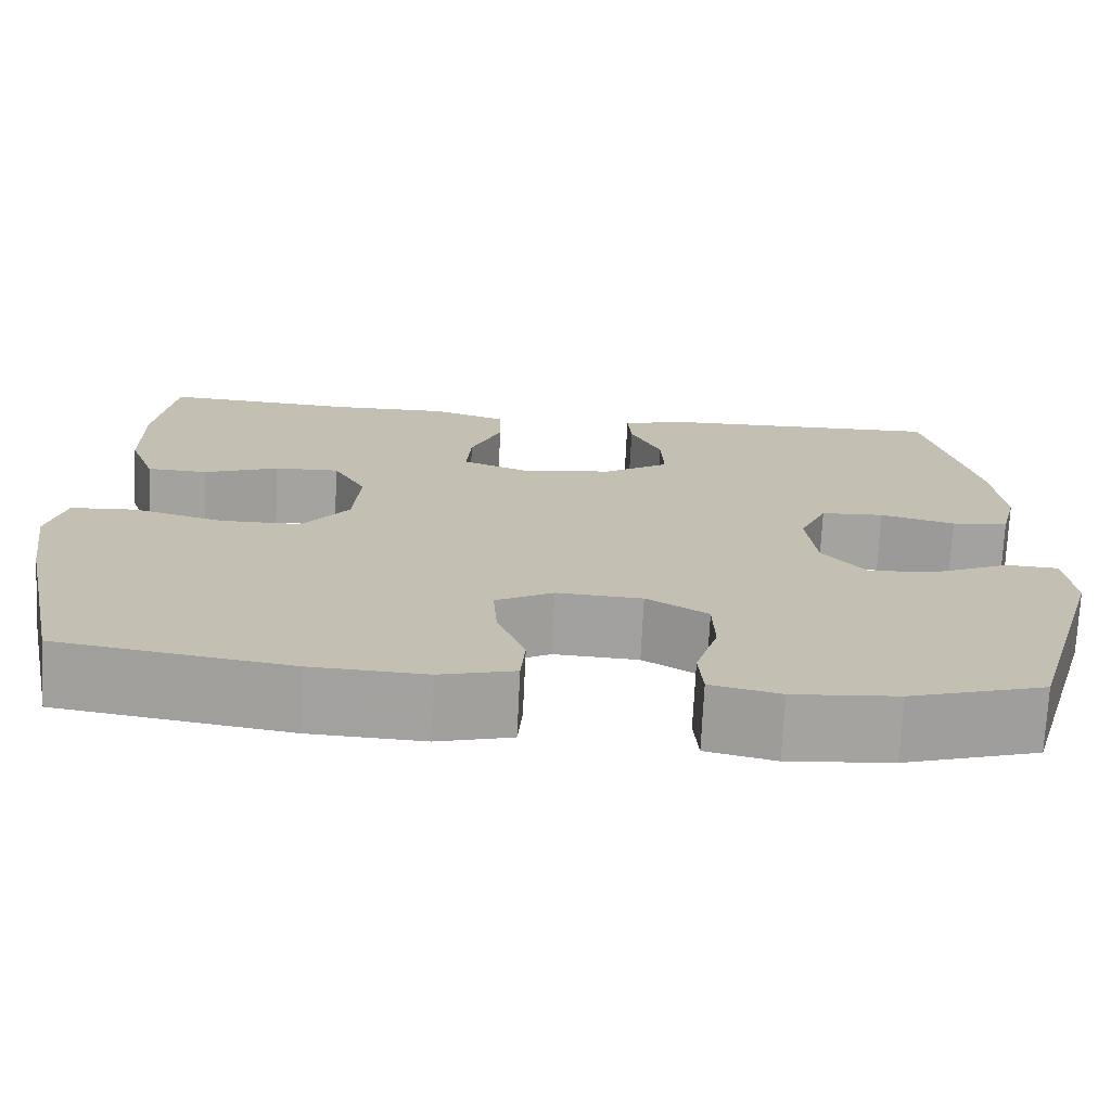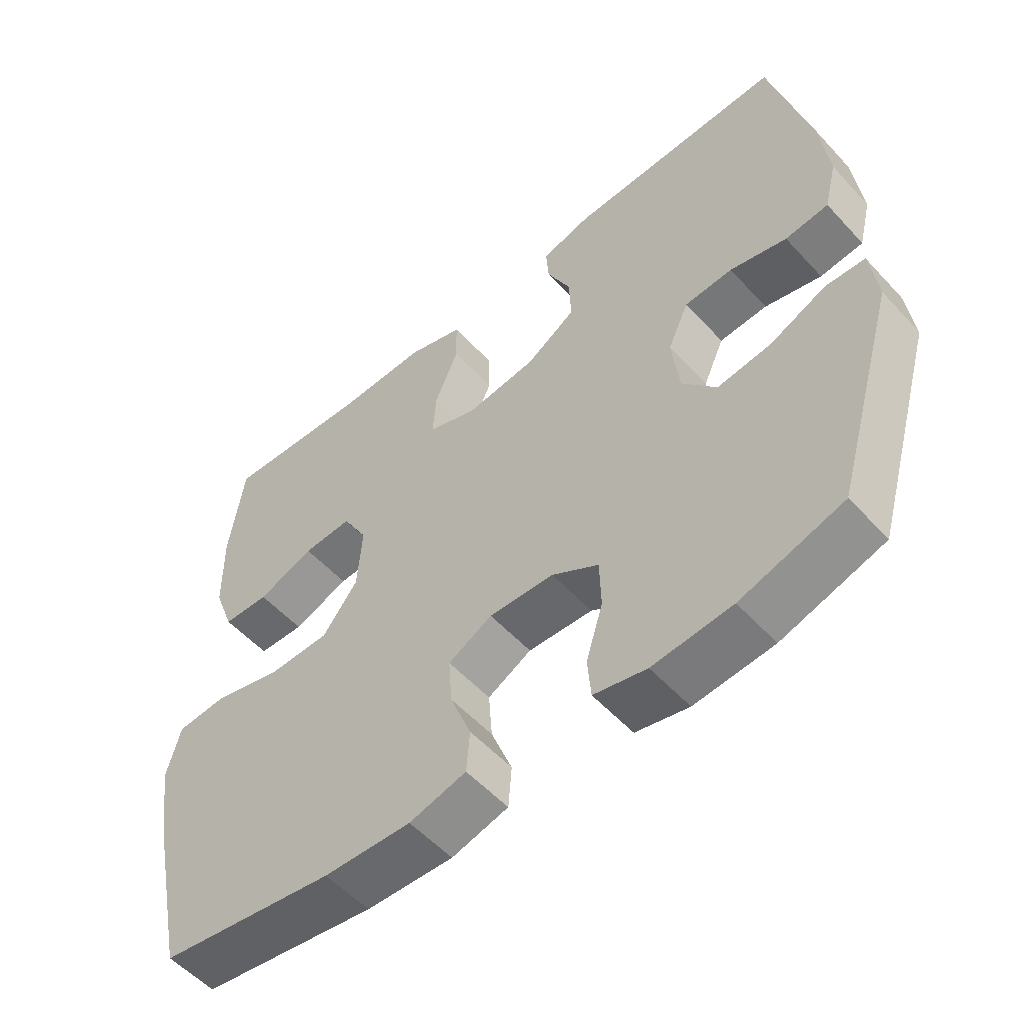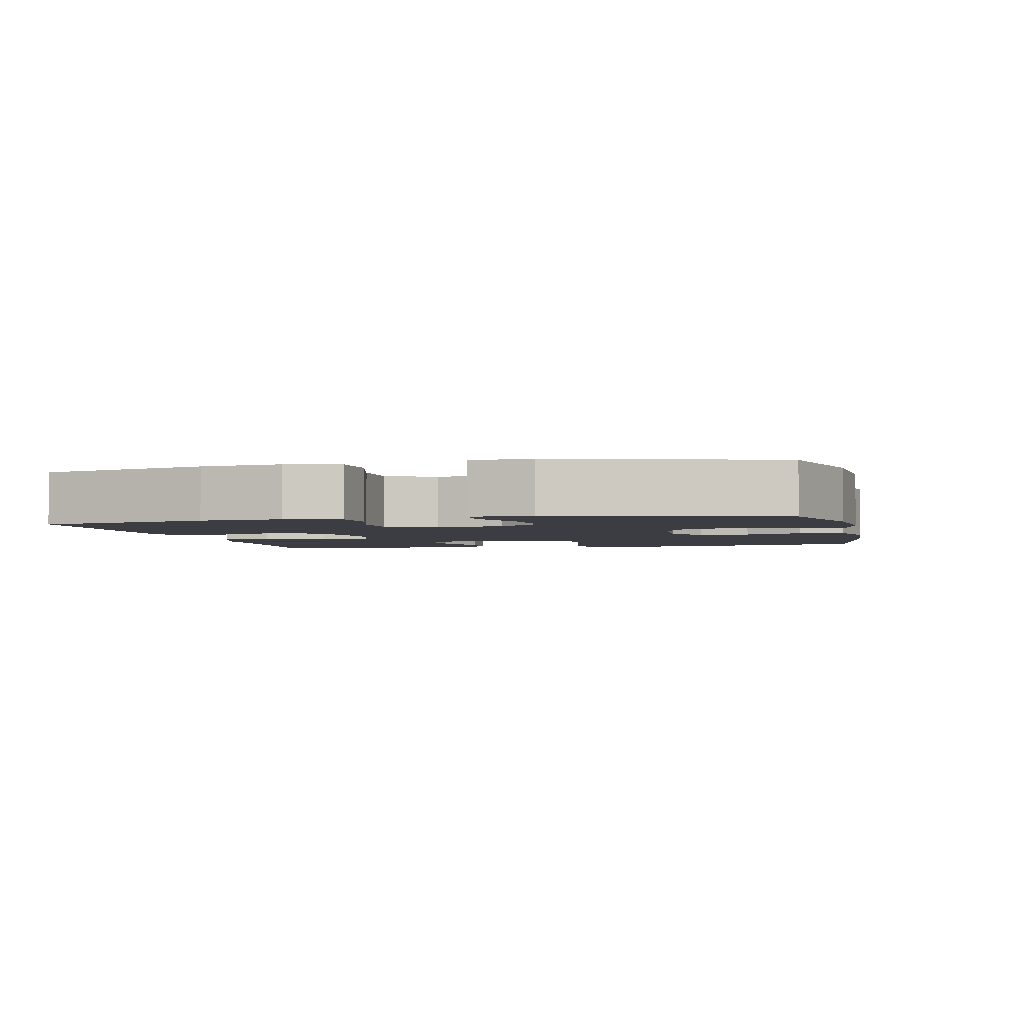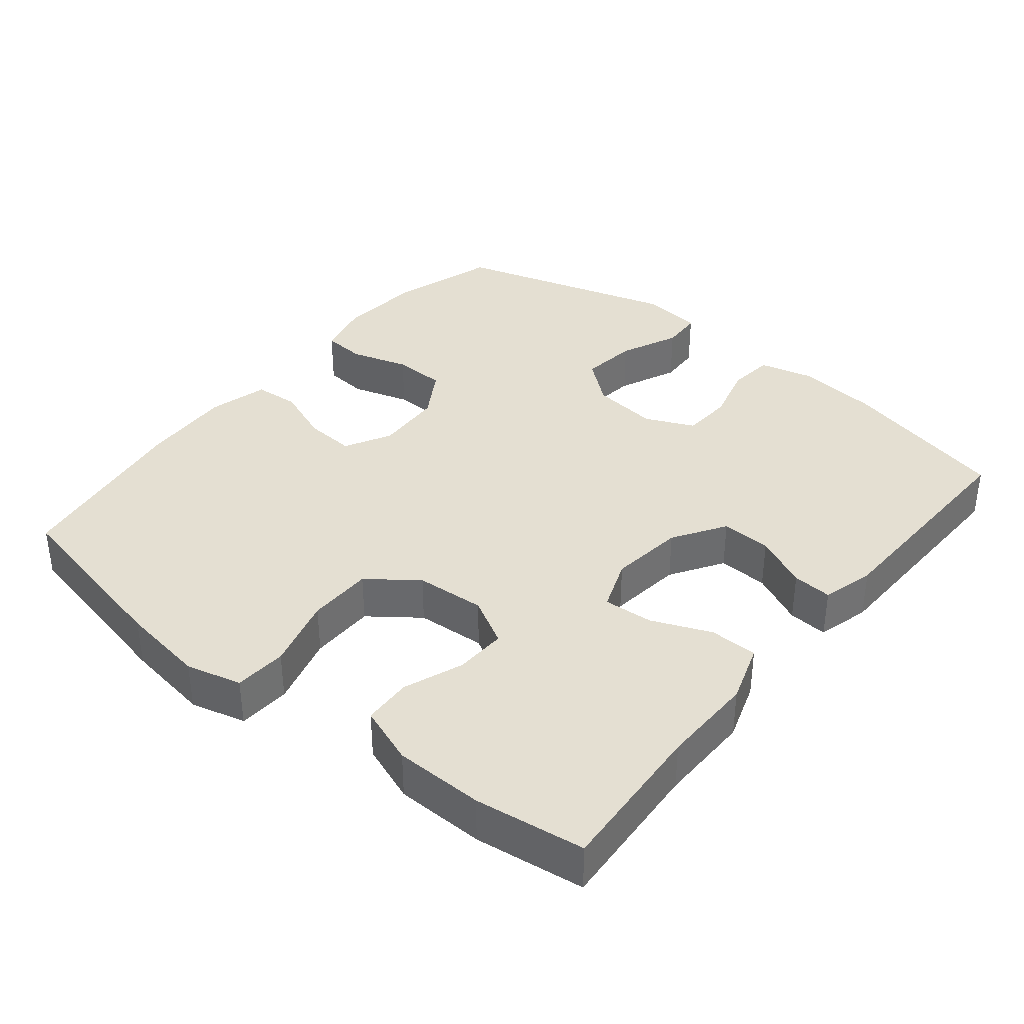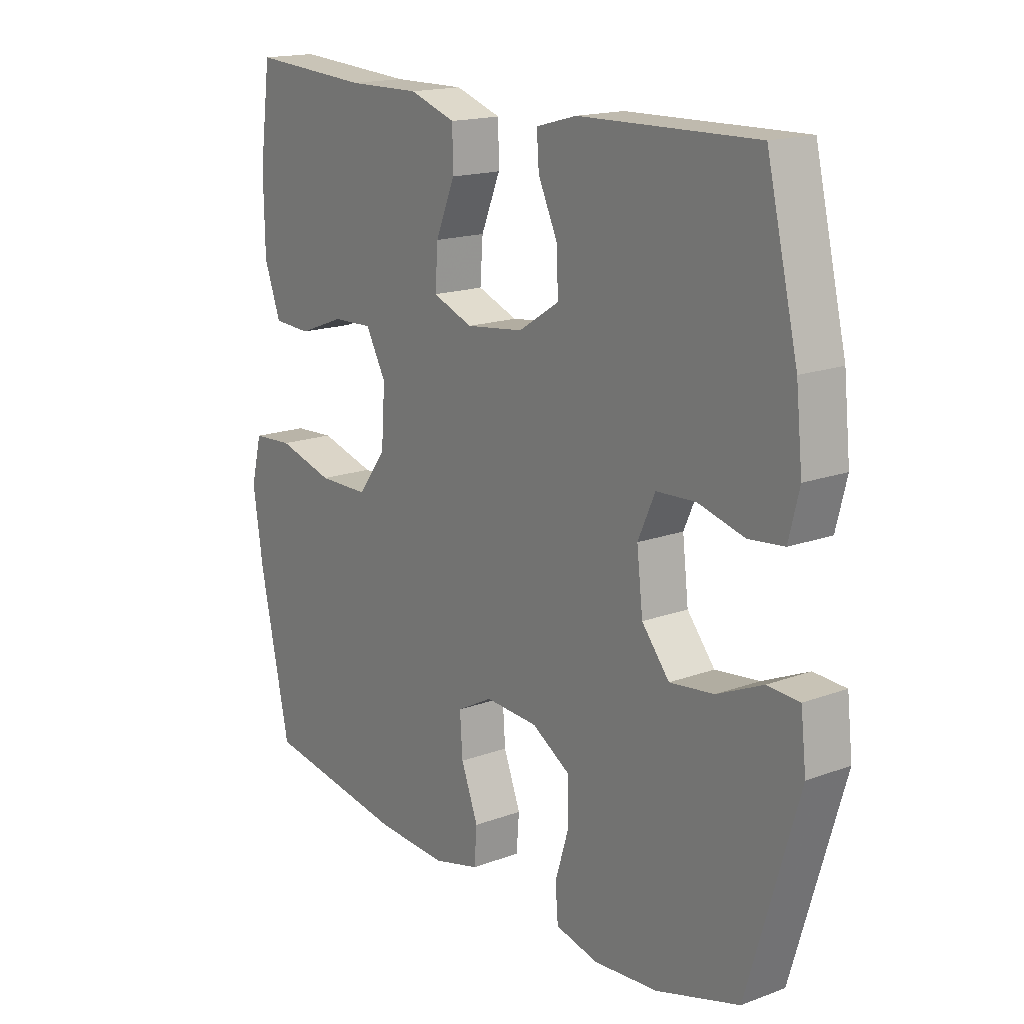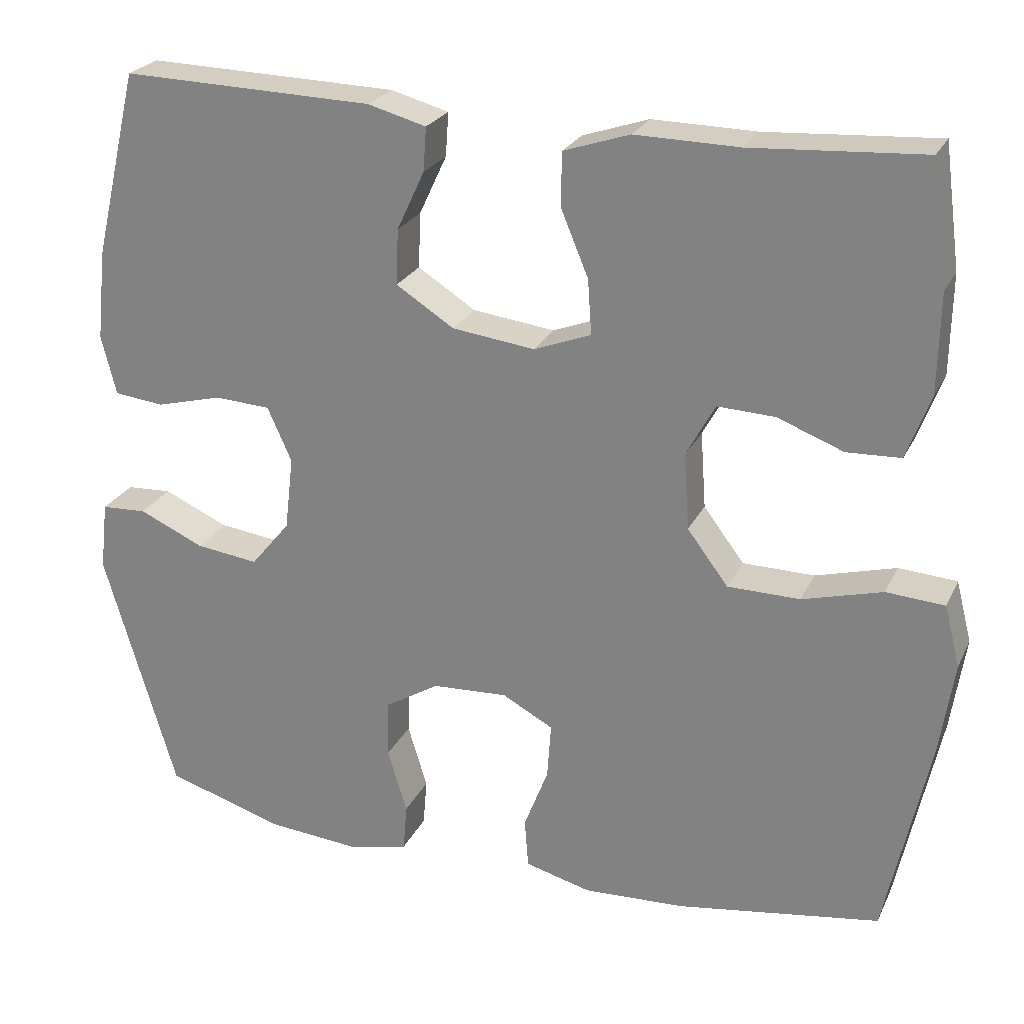
<metadata>
{"format":"obj","ext":"obj","renderer":"f3d","projection":"perspective","resolution":1024,"background":"white","views":[{"elev":-72.6,"azim":-2.8,"up":"+Z"},{"elev":-54.7,"azim":41.6,"up":"+Z"},{"elev":-2.9,"azim":102.6,"up":"+Y"},{"elev":37.1,"azim":-50.9,"up":"+Y"},{"elev":16.8,"azim":53.3,"up":"+Z"},{"elev":24.6,"azim":-159.1,"up":"+Z"}]}
</metadata>
<code>
v 0.5 0.07 -0.5
v 0.349 0.07 -0.546
v 0.232 0.07 -0.556
v 0.154 0.07 -0.538
v 0.149 0.07 -0.477
v 0.174 0.07 -0.395
v 0.172 0.07 -0.321
v 0.103 0.07 -0.279
v 0.007 0.07 -0.274
v -0.058 0.07 -0.309
v -0.053 0.07 -0.38
v -0.022 0.07 -0.461
v -0.027 0.07 -0.524
v -0.111 0.07 -0.546
v -0.24 0.07 -0.54
v -0.5 0.07 -0.5
v -0.555 0.07 -0.242
v -0.573 0.07 -0.121
v -0.553 0.07 -0.043
v -0.479 0.07 -0.038
v -0.377 0.07 -0.066
v -0.285 0.07 -0.065
v -0.233 0.07 0.004
v -0.226 0.07 0.102
v -0.263 0.07 0.169
v -0.336 0.07 0.166
v -0.42 0.07 0.134
v -0.489 0.07 0.137
v -0.519 0.07 0.219
v -0.521 0.07 0.345
v -0.5 0.07 0.5
v -0.282 0.07 0.486
v -0.15 0.07 0.488
v -0.066 0.07 0.46
v -0.065 0.07 0.392
v -0.1 0.07 0.308
v -0.105 0.07 0.238
v -0.032 0.07 0.21
v 0.073 0.07 0.223
v 0.147 0.07 0.27
v 0.144 0.07 0.341
v 0.109 0.07 0.416
v 0.105 0.07 0.472
v 0.179 0.07 0.492
v 0.5 0.07 0.5
v 0.557 0.07 0.261
v 0.569 0.07 0.146
v 0.55 0.07 0.07
v 0.486 0.07 0.063
v 0.402 0.07 0.085
v 0.331 0.07 0.081
v 0.3 0.07 0.012
v 0.311 0.07 -0.082
v 0.361 0.07 -0.143
v 0.441 0.07 -0.133
v 0.524 0.07 -0.096
v 0.582 0.07 -0.099
v 0.592 0.07 -0.187
v 0.5 0 -0.5
v 0.349 0 -0.546
v 0.232 0 -0.556
v 0.154 0 -0.538
v 0.149 0 -0.477
v 0.174 0 -0.395
v 0.172 0 -0.321
v 0.103 0 -0.279
v 0.007 0 -0.274
v -0.058 0 -0.309
v -0.053 0 -0.38
v -0.022 0 -0.461
v -0.027 0 -0.524
v -0.111 0 -0.546
v -0.24 0 -0.54
v -0.5 0 -0.5
v -0.555 0 -0.242
v -0.573 0 -0.121
v -0.553 0 -0.043
v -0.479 0 -0.038
v -0.377 0 -0.066
v -0.285 0 -0.065
v -0.233 0 0.004
v -0.226 0 0.102
v -0.263 0 0.169
v -0.336 0 0.166
v -0.42 0 0.134
v -0.489 0 0.137
v -0.519 0 0.219
v -0.521 0 0.345
v -0.5 0 0.5
v -0.282 0 0.486
v -0.15 0 0.488
v -0.066 0 0.46
v -0.065 0 0.392
v -0.1 0 0.308
v -0.105 0 0.238
v -0.032 0 0.21
v 0.073 0 0.223
v 0.147 0 0.27
v 0.144 0 0.341
v 0.109 0 0.416
v 0.105 0 0.472
v 0.179 0 0.492
v 0.5 0 0.5
v 0.557 0 0.261
v 0.569 0 0.146
v 0.55 0 0.07
v 0.486 0 0.063
v 0.402 0 0.085
v 0.331 0 0.081
v 0.3 0 0.012
v 0.311 0 -0.082
v 0.361 0 -0.143
v 0.441 0 -0.133
v 0.524 0 -0.096
v 0.582 0 -0.099
v 0.592 0 -0.187
f 4 5 6
f 3 4 6
f 2 3 6
f 1 2 6
f 58 1 6
f 57 58 6
f 56 57 6
f 55 56 6
f 54 55 6 7
f 53 54 7 8
f 52 53 8 9
f 51 52 9 10
f 48 49 50
f 47 48 50
f 46 47 50
f 45 46 50
f 44 45 50
f 43 44 50
f 42 43 50
f 41 42 50
f 40 41 50 51
f 39 40 51 10
f 34 35 36
f 33 34 36
f 32 33 36
f 31 32 36
f 30 31 36
f 29 30 36
f 28 29 36
f 27 28 36
f 26 27 36
f 25 26 36 37
f 24 25 37 38
f 19 20 21
f 18 19 21
f 17 18 21
f 16 17 21
f 15 16 21
f 14 15 21
f 13 14 21
f 12 13 21
f 11 12 21
f 10 11 21 22
f 38 39 10
f 24 38 10
f 23 24 10
f 10 22 23
f 64 63 62
f 64 62 61
f 64 61 60
f 64 60 59
f 64 59 116
f 64 116 115
f 64 115 114
f 64 114 113
f 65 64 113 112
f 66 65 112 111
f 67 66 111 110
f 68 67 110 109
f 108 107 106
f 108 106 105
f 108 105 104
f 108 104 103
f 108 103 102
f 108 102 101
f 108 101 100
f 108 100 99
f 109 108 99 98
f 68 109 98 97
f 94 93 92
f 94 92 91
f 94 91 90
f 94 90 89
f 94 89 88
f 94 88 87
f 94 87 86
f 94 86 85
f 94 85 84
f 95 94 84 83
f 96 95 83 82
f 79 78 77
f 79 77 76
f 79 76 75
f 79 75 74
f 79 74 73
f 79 73 72
f 79 72 71
f 79 71 70
f 79 70 69
f 80 79 69 68
f 68 97 96
f 68 96 82
f 68 82 81
f 81 80 68
f 1 59 60 2
f 2 60 61 3
f 3 61 62 4
f 4 62 63 5
f 5 63 64 6
f 6 64 65 7
f 7 65 66 8
f 8 66 67 9
f 9 67 68 10
f 10 68 69 11
f 11 69 70 12
f 12 70 71 13
f 13 71 72 14
f 14 72 73 15
f 15 73 74 16
f 16 74 75 17
f 17 75 76 18
f 18 76 77 19
f 19 77 78 20
f 20 78 79 21
f 21 79 80 22
f 22 80 81 23
f 23 81 82 24
f 24 82 83 25
f 25 83 84 26
f 26 84 85 27
f 27 85 86 28
f 28 86 87 29
f 29 87 88 30
f 30 88 89 31
f 31 89 90 32
f 32 90 91 33
f 33 91 92 34
f 34 92 93 35
f 35 93 94 36
f 36 94 95 37
f 37 95 96 38
f 38 96 97 39
f 39 97 98 40
f 40 98 99 41
f 41 99 100 42
f 42 100 101 43
f 43 101 102 44
f 44 102 103 45
f 45 103 104 46
f 46 104 105 47
f 47 105 106 48
f 48 106 107 49
f 49 107 108 50
f 50 108 109 51
f 51 109 110 52
f 52 110 111 53
f 53 111 112 54
f 54 112 113 55
f 55 113 114 56
f 56 114 115 57
f 57 115 116 58
f 58 116 59 1

</code>
